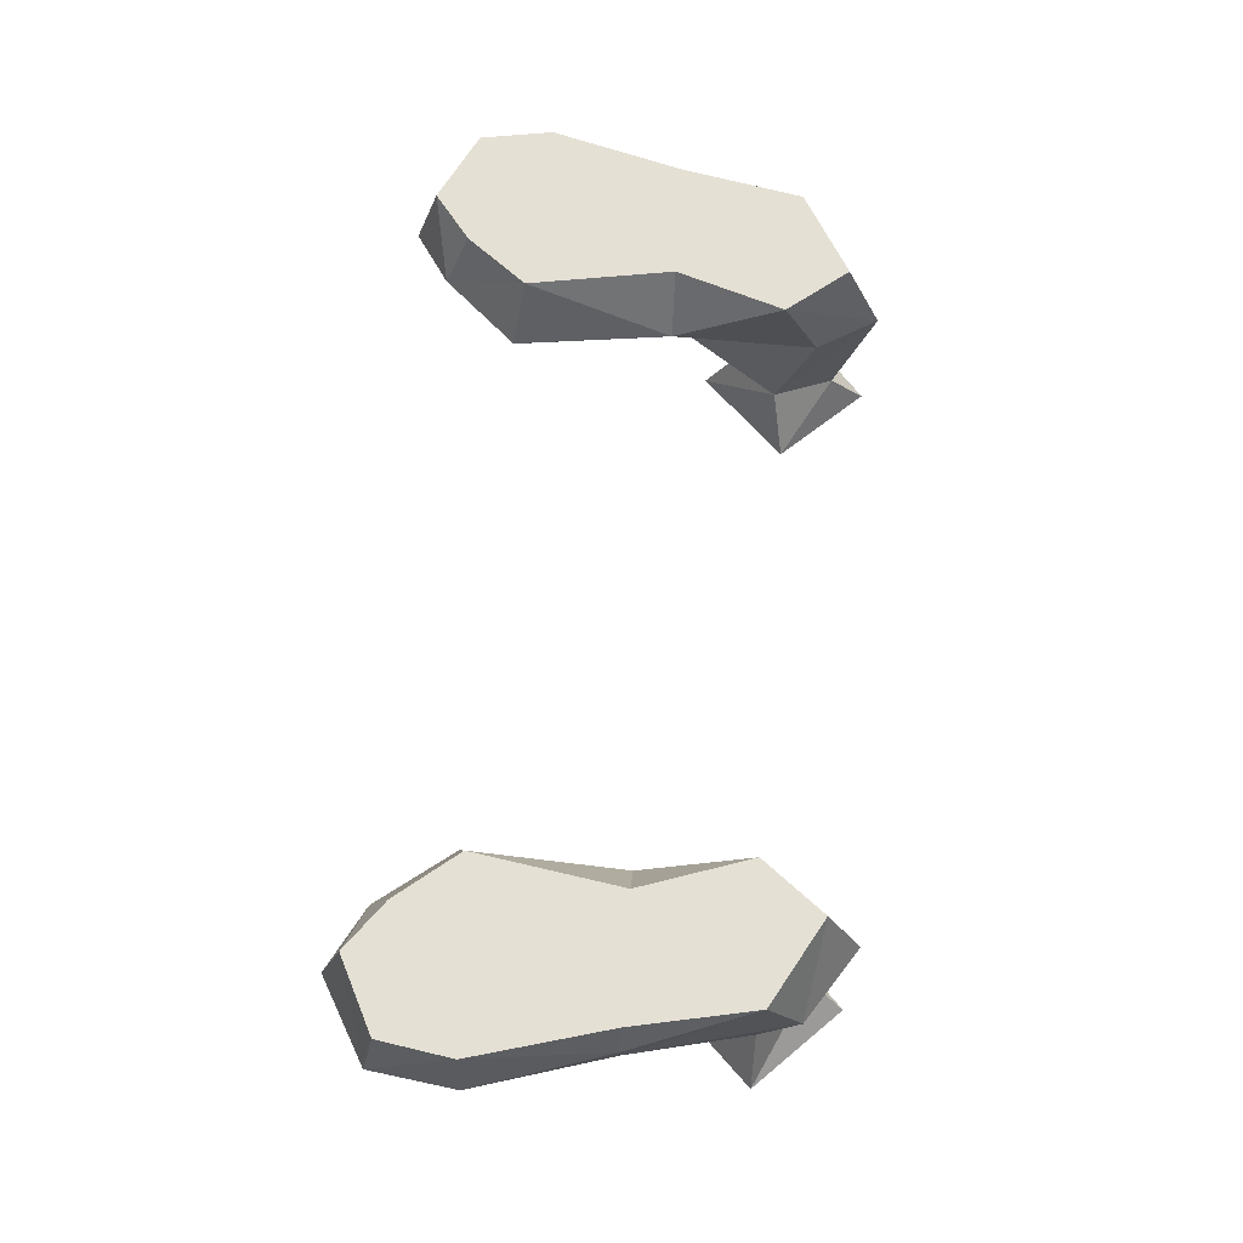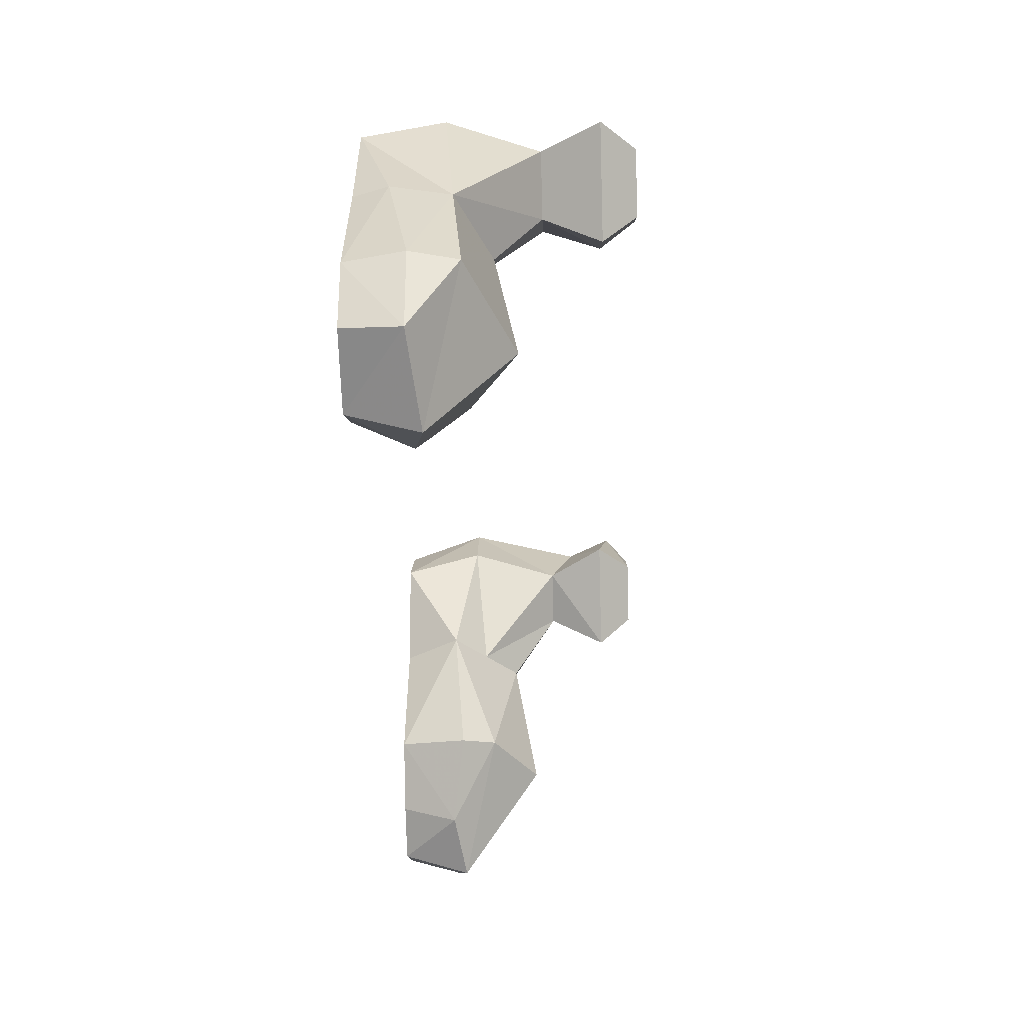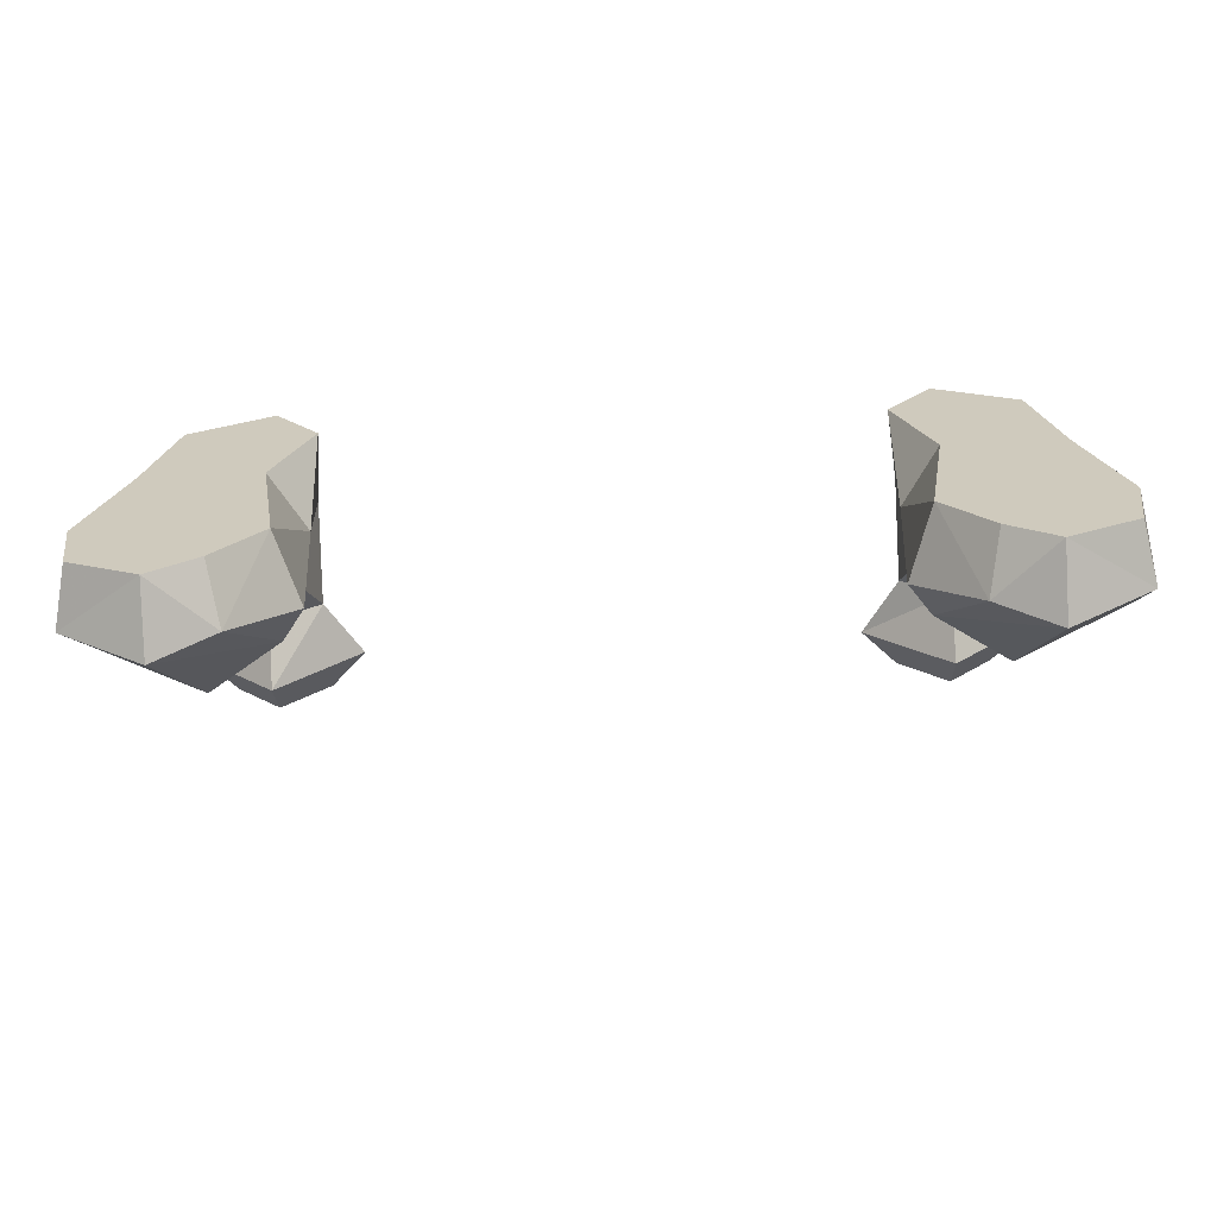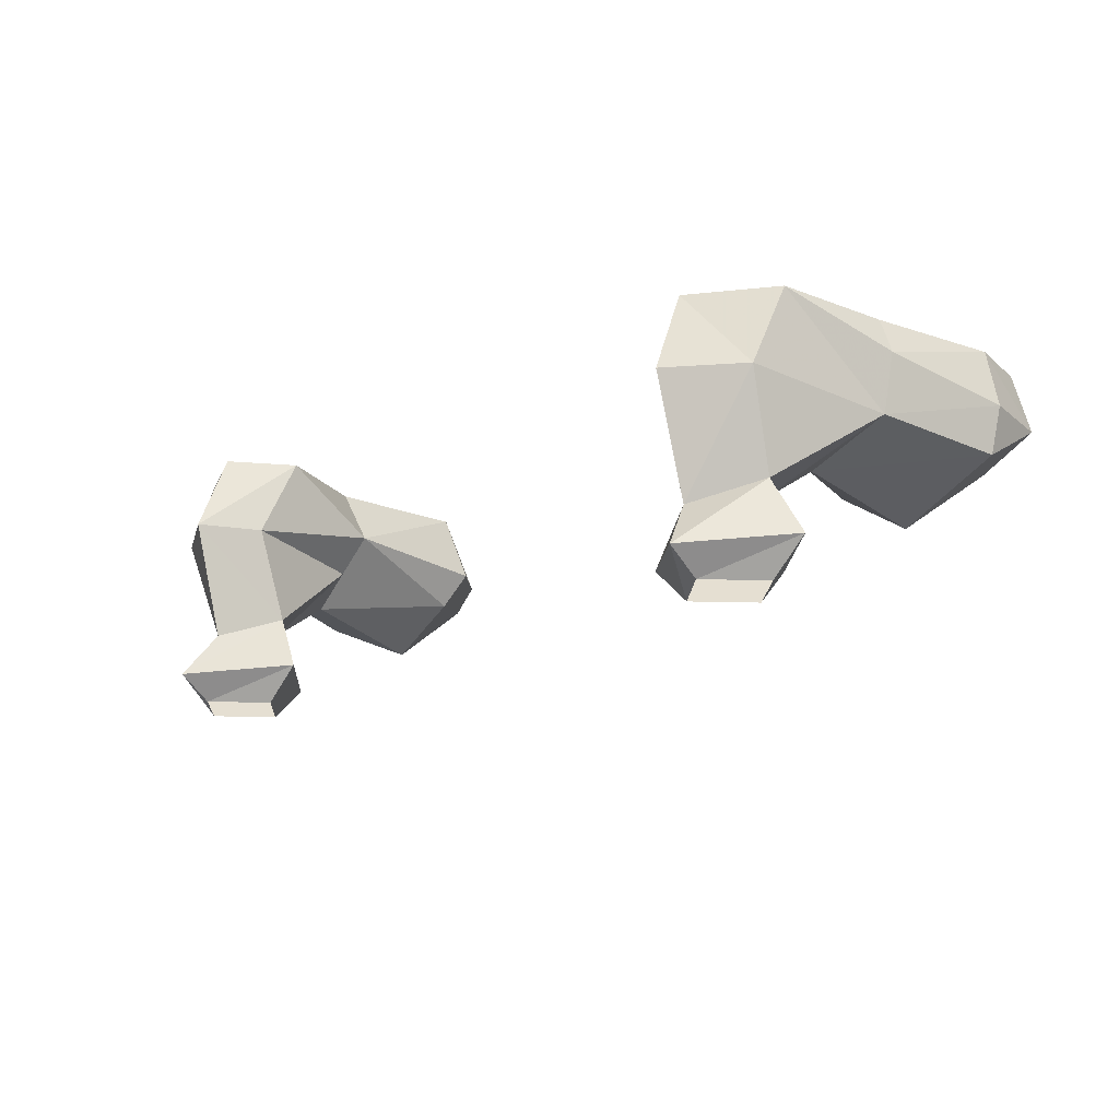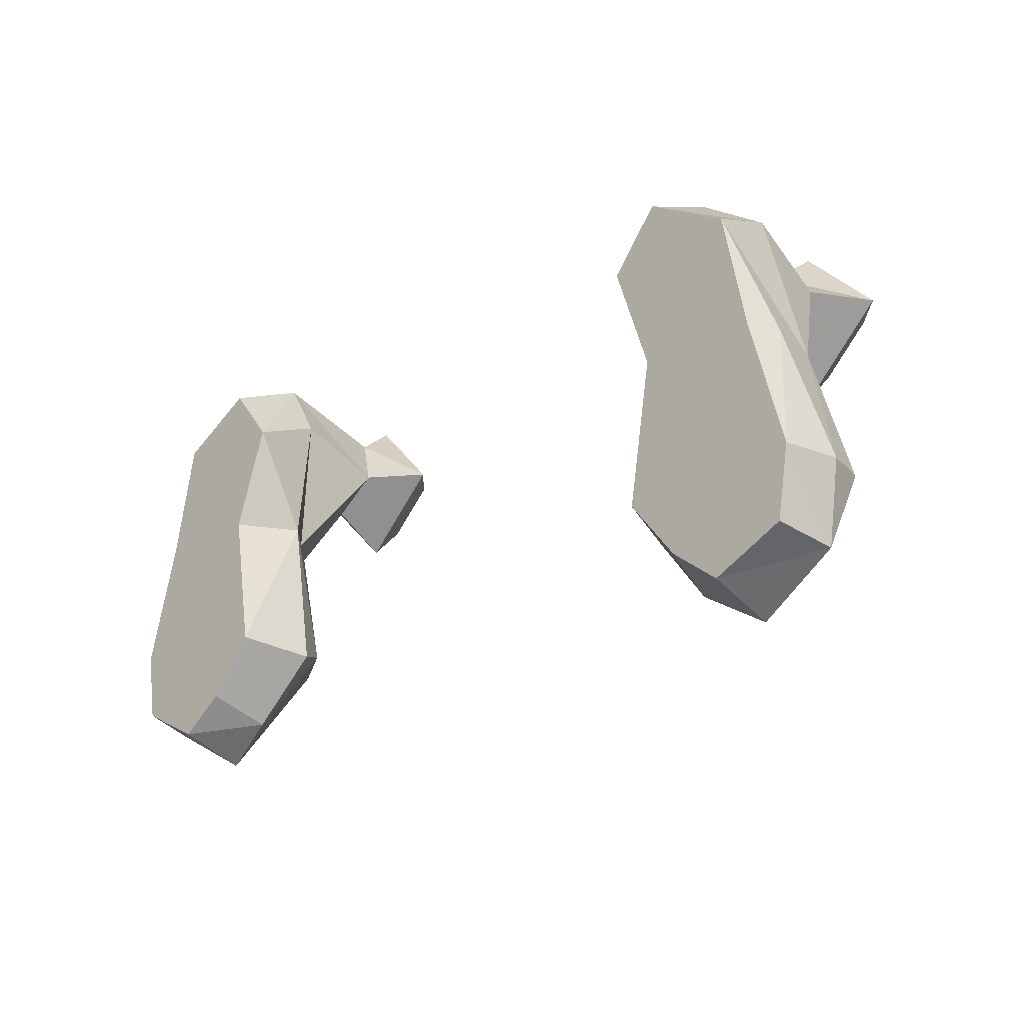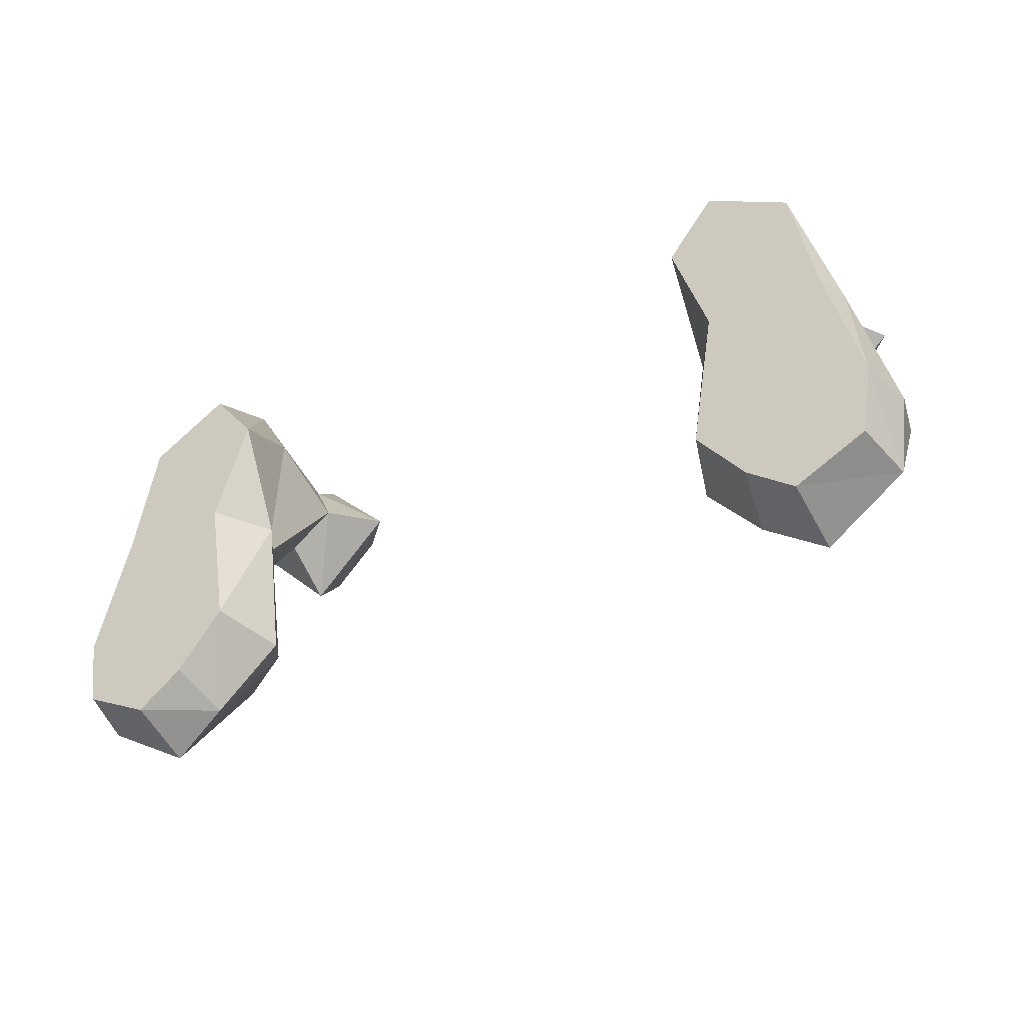
<metadata>
{"format":"obj","ext":"obj","renderer":"f3d","projection":"perspective","resolution":1024,"background":"white","views":[{"elev":65.3,"azim":-85.9,"up":"+Y"},{"elev":-40.5,"azim":-88.1,"up":"+Z"},{"elev":-66.7,"azim":-177.5,"up":"+Z"},{"elev":-17.9,"azim":41.7,"up":"+Y"},{"elev":-21.8,"azim":-136.4,"up":"+Z"},{"elev":-37.3,"azim":-149.4,"up":"+Z"}]}
</metadata>
<code>
v -0.2578 -0.05469 0.03125
v -0.2109 -0.1328 0.03906
v -0.2109 -0.05469 0.0625
v -0.2109 0 0.03906
v -0.2656 0 0.007812
v -0.2812 -0.0625 -0.07031
v -0.25 -0.1172 0.007812
v -0.2734 -0.1562 0.007812
v -0.2188 -0.1641 0.0625
v -0.1875 -0.1172 0
v -0.1875 -0.05469 0.02344
v -0.1797 0 0
v -0.2031 0 -0.07031
v -0.2812 0 -0.07031
v -0.2891 -0.02344 -0.07031
v -0.3125 -0.03906 -0.1562
v -0.3047 -0.07031 -0.1562
v -0.2266 -0.08594 -0.07031
v -0.2188 -0.1172 -0.02344
v -0.2188 -0.1562 -0.04688
v -0.2188 -0.1797 -0.02344
v -0.25 -0.1797 0.007812
v -0.2188 -0.1797 0.03906
v -0.1641 -0.1562 0.007812
v -0.2031 -0.0625 -0.07031
v -0.1797 -0.03906 -0.07031
v -0.1875 0 -0.1641
v -0.3047 0 -0.1562
v -0.3047 -0.03906 -0.2109
v -0.25 -0.04688 -0.2422
v -0.2344 -0.1016 -0.1641
v -0.1875 -0.07031 -0.1641
v -0.2969 0 -0.2031
v -0.25 0 -0.2266
v -0.2109 -0.03906 -0.2188
v -0.2188 0 -0.2031
v -0.1719 -0.04688 -0.1719
v -0.1875 -0.1797 0.007812
v 0.2578 -0.05469 0.03125
v 0.2109 -0.05469 0.0625
v 0.2109 -0.1328 0.03906
v 0.25 -0.1172 0.007812
v 0.2812 -0.0625 -0.07031
v 0.2656 0 0.007812
v 0.2109 0 0.03906
v 0.1797 0 0
v 0.1875 -0.05469 0.02344
v 0.1875 -0.1172 0
v 0.1641 -0.1562 0.007812
v 0.2188 -0.1641 0.0625
v 0.2734 -0.1562 0.007812
v 0.2188 -0.1172 -0.02344
v 0.2266 -0.08594 -0.07031
v 0.3047 -0.07031 -0.1562
v 0.3125 -0.03906 -0.1562
v 0.2891 -0.02344 -0.07031
v 0.2812 0 -0.07031
v 0.2031 0 -0.07031
v 0.3047 -0.03906 -0.2109
v 0.3047 0 -0.1562
v 0.1875 0 -0.1641
v 0.1797 -0.03906 -0.07031
v 0.2031 -0.0625 -0.07031
v 0.2188 -0.1562 -0.04688
v 0.2188 -0.1797 -0.02344
v 0.1875 -0.1797 0.007812
v 0.2188 -0.1797 0.03906
v 0.25 -0.1797 0.007812
v 0.2969 0 -0.2031
v 0.25 0 -0.2266
v 0.2188 0 -0.2031
v 0.2109 -0.03906 -0.2188
v 0.1719 -0.04688 -0.1719
v 0.1875 -0.07031 -0.1641
v 0.2344 -0.1016 -0.1641
v 0.25 -0.04688 -0.2422
f 1 2 3
f 1 3 4
f 1 4 5
f 1 5 6
f 1 6 7
f 1 7 2
f 2 10 3
f 3 10 11
f 3 11 12
f 3 12 4
f 4 12 5
f 5 12 13
f 5 13 14
f 5 14 15
f 5 15 6
f 6 15 16
f 6 16 17
f 6 17 18
f 6 18 19
f 6 19 7
f 10 19 25
f 10 25 11
f 11 25 26
f 11 26 12
f 12 26 13
f 13 26 27
f 13 27 14
f 14 27 28
f 14 28 15
f 15 28 16
f 16 28 29
f 16 29 17
f 17 29 30
f 17 30 31
f 17 31 18
f 18 31 32
f 18 32 25
f 18 25 19
f 25 18 11
f 29 28 33
f 29 33 34
f 29 34 30
f 30 34 35
f 30 35 32
f 30 32 31
f 34 36 35
f 35 36 27
f 35 27 37
f 35 37 32
f 32 37 26
f 32 26 25
f 26 37 27
f 34 28 36
f 36 28 27
f 34 33 28
f 39 40 41
f 39 41 42
f 39 42 43
f 39 43 44
f 39 44 45
f 39 45 40
f 40 45 46
f 40 46 47
f 40 47 48
f 40 48 41
f 42 52 43
f 43 52 53
f 43 53 54
f 43 54 55
f 43 55 56
f 43 56 44
f 44 56 57
f 44 57 58
f 44 58 46
f 44 46 45
f 54 59 55
f 55 59 60
f 55 60 56
f 56 60 57
f 57 60 61
f 57 61 58
f 58 61 62
f 58 62 46
f 46 62 47
f 47 62 63
f 47 63 48
f 48 63 52
f 59 69 60
f 60 69 70
f 60 70 71
f 60 71 61
f 61 71 72
f 61 72 73
f 61 73 62
f 62 73 74
f 62 74 63
f 63 74 53
f 63 53 52
f 53 63 47
f 53 75 54
f 54 75 76
f 54 76 59
f 59 76 70
f 59 70 69
f 76 75 74
f 76 74 72
f 76 72 70
f 70 72 71
f 73 72 74
f 53 74 75
f 2 7 8
f 2 8 9
f 2 9 10
f 7 19 20
f 7 20 8
f 9 24 10
f 10 24 19
f 19 24 20
f 41 48 49
f 41 49 50
f 41 50 42
f 42 50 51
f 42 51 52
f 48 52 64
f 48 64 49
f 51 64 52
f 8 20 21
f 8 21 22
f 8 22 9
f 9 22 23
f 9 23 24
f 20 24 38
f 20 38 21
f 24 23 38
f 49 64 65
f 49 65 66
f 49 66 50
f 50 66 67
f 50 67 51
f 51 67 68
f 51 68 64
f 64 68 65

</code>
